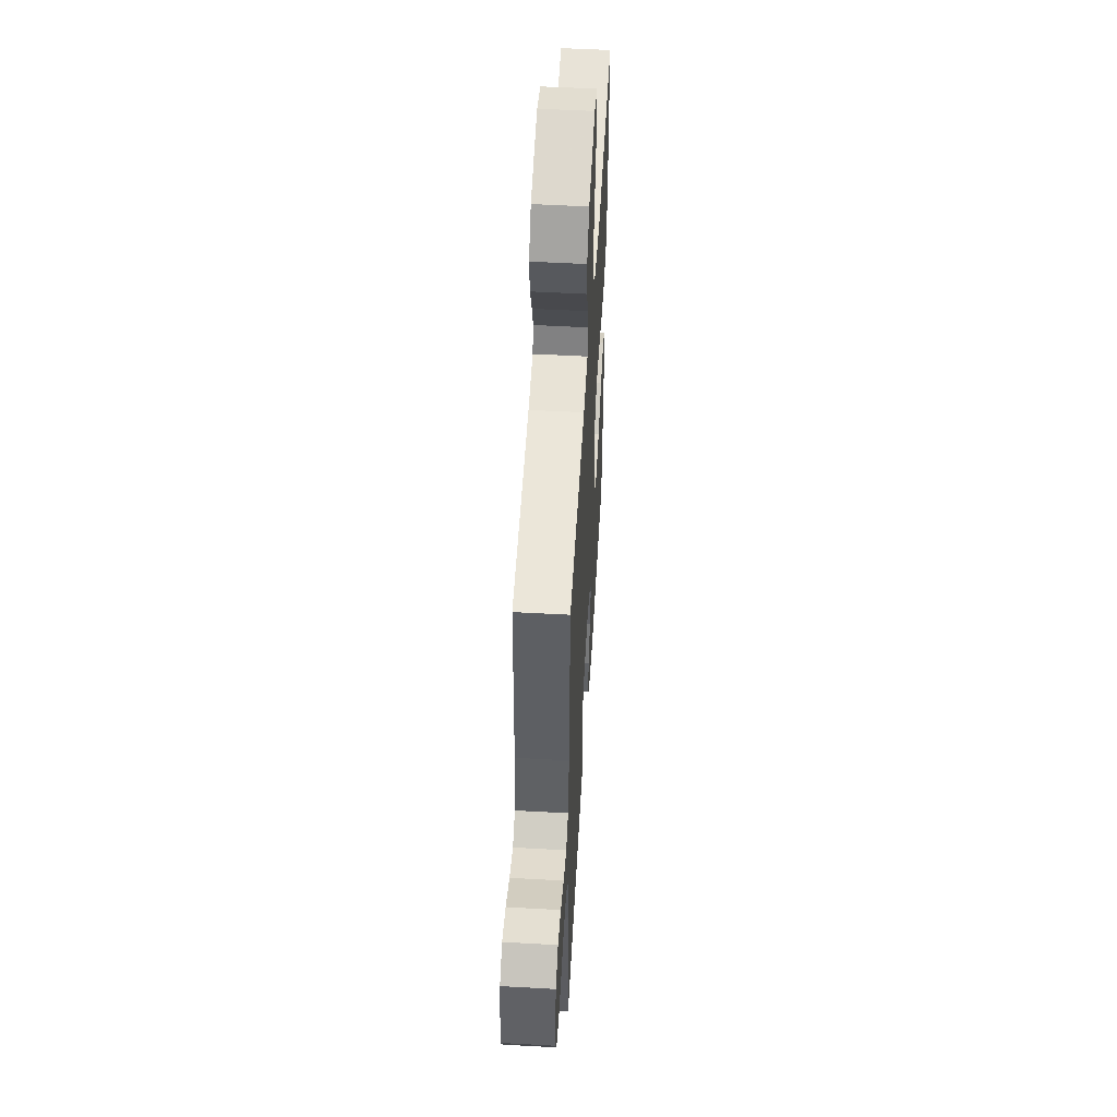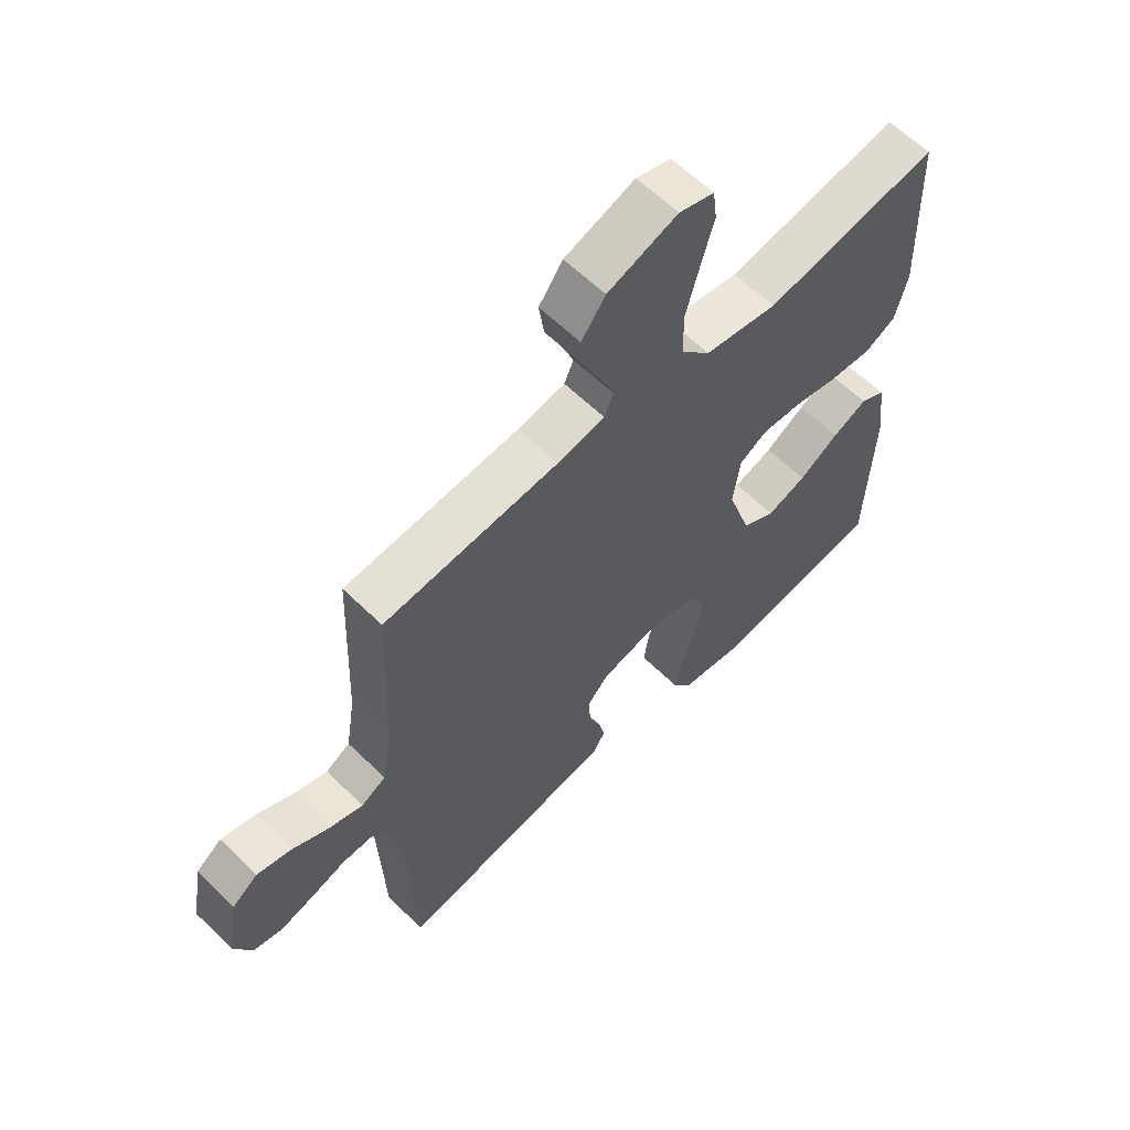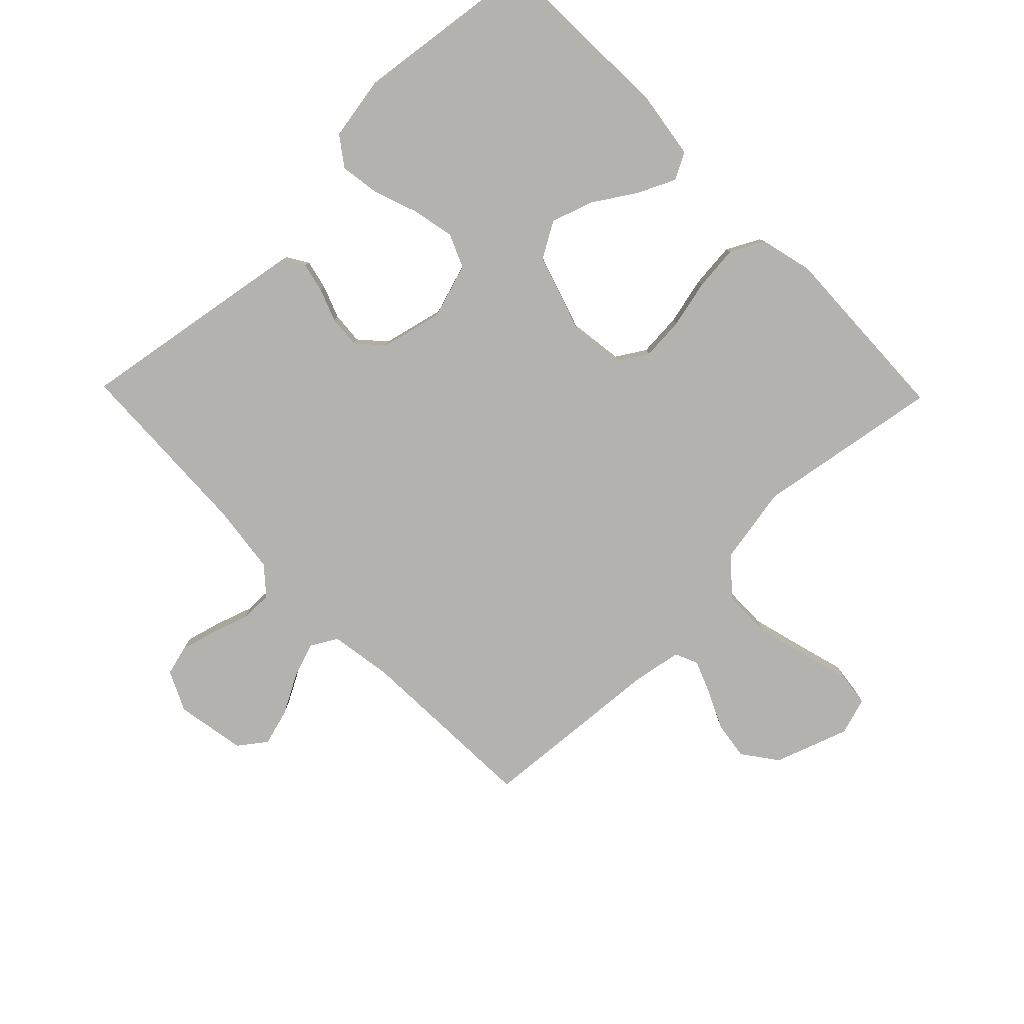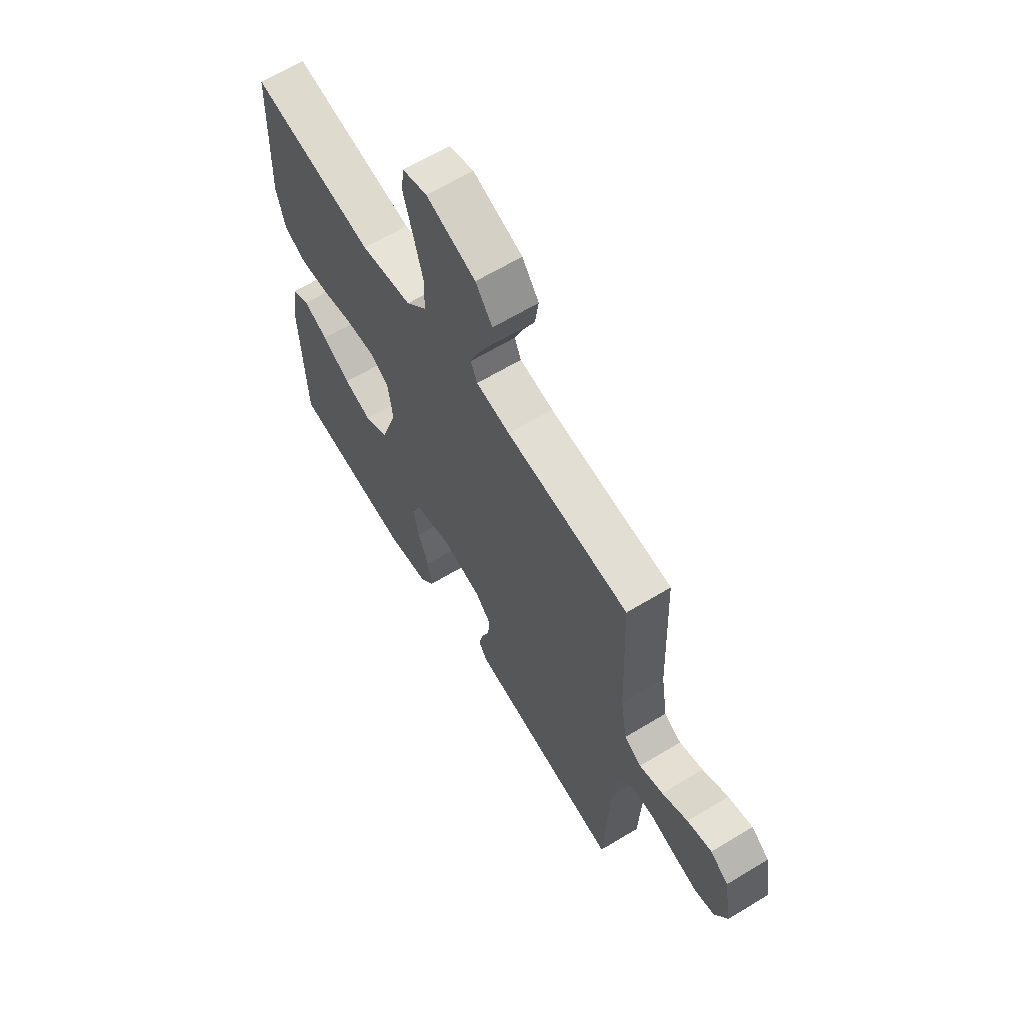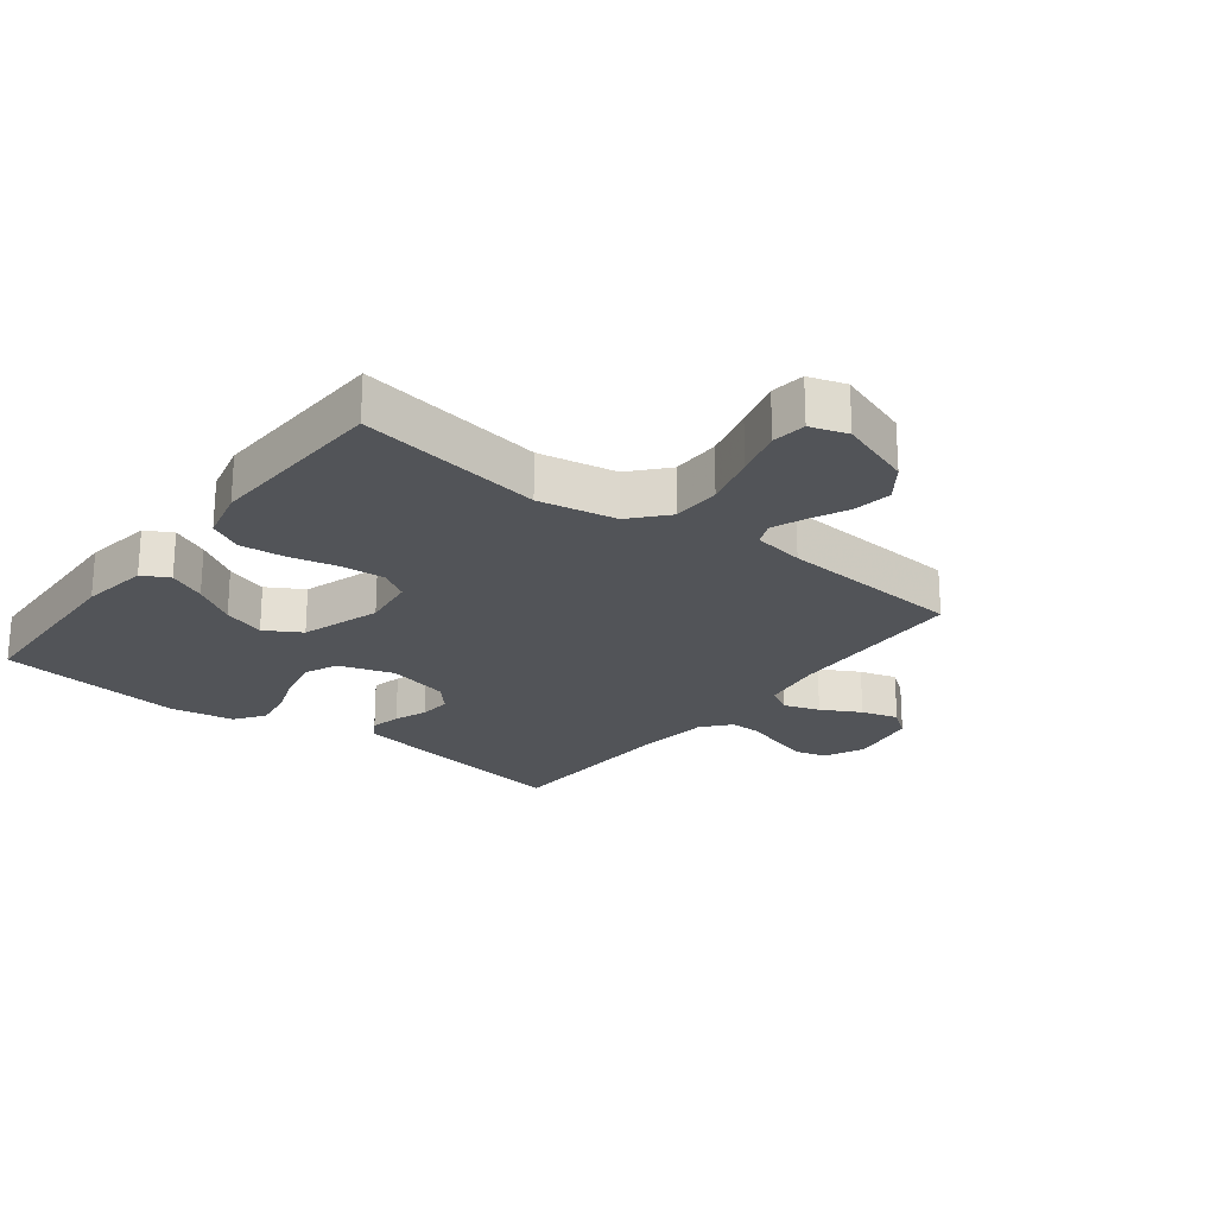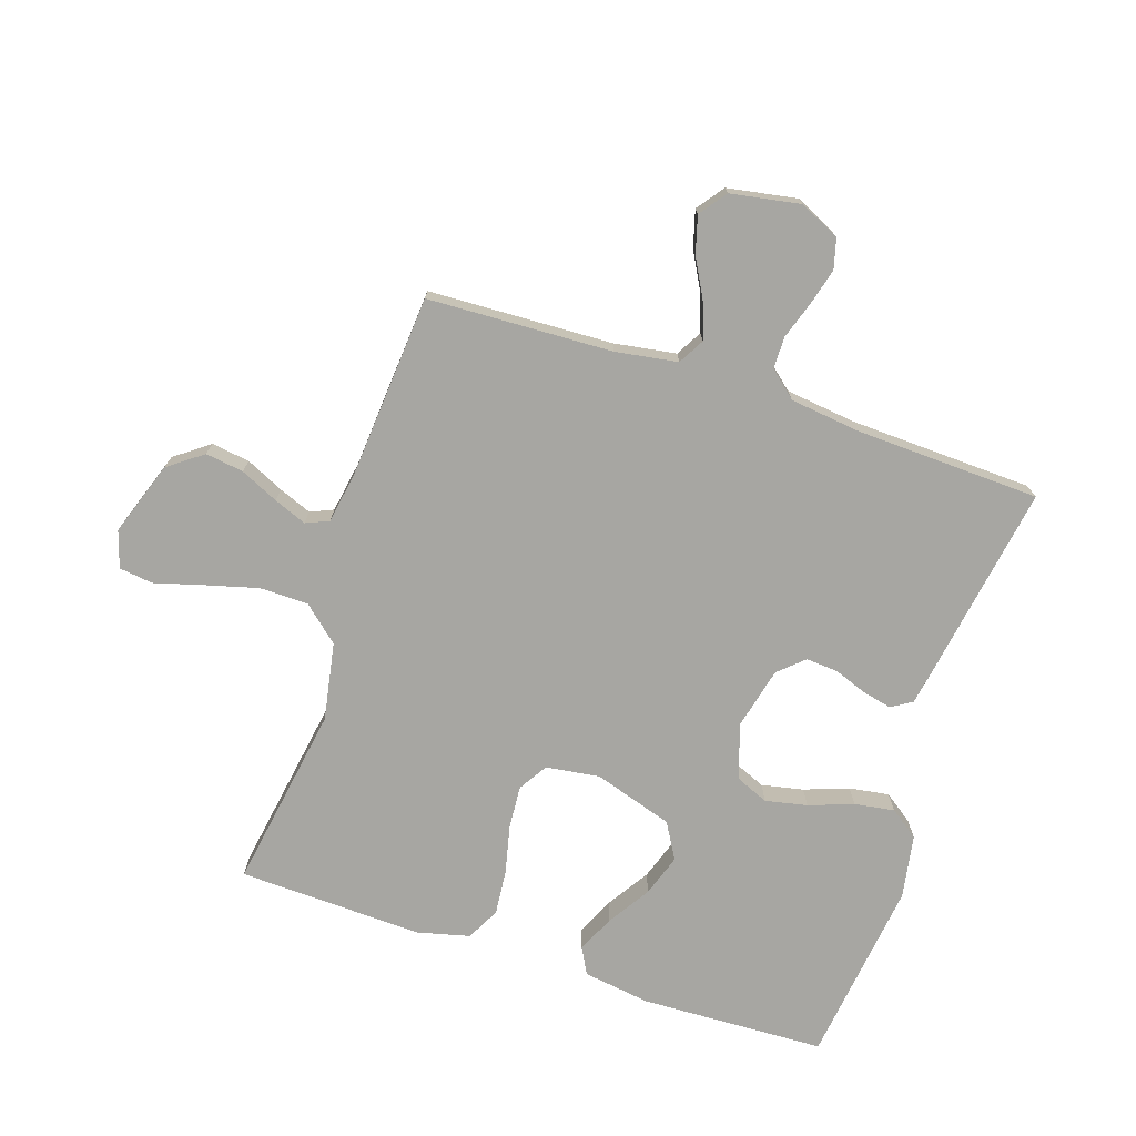
<metadata>
{"format":"obj","ext":"obj","renderer":"f3d","projection":"perspective","resolution":1024,"background":"white","views":[{"elev":52.5,"azim":93.4,"up":"+Z"},{"elev":61.2,"azim":134.8,"up":"+Z"},{"elev":-79.8,"azim":-135.8,"up":"+Y"},{"elev":64.1,"azim":58.6,"up":"+Z"},{"elev":-22.8,"azim":-37.7,"up":"+Y"},{"elev":-74.0,"azim":71.8,"up":"+Y"}]}
</metadata>
<code>
v 0.5 0.07 0.5
v 0.512 0.07 0.2
v 0.528 0.07 0.099
v 0.57 0.07 0.075
v 0.628 0.07 0.095
v 0.691 0.07 0.129
v 0.751 0.07 0.146
v 0.795 0.07 0.113
v 0.815 0.07 0
v 0.784 0.07 -0.065
v 0.735 0.07 -0.078
v 0.676 0.07 -0.062
v 0.616 0.07 -0.042
v 0.564 0.07 -0.042
v 0.526 0.07 -0.086
v 0.512 0.07 -0.2
v 0.5 0.07 -0.5
v 0.2 0.07 -0.451
v 0.123 0.07 -0.438
v 0.102 0.07 -0.404
v 0.113 0.07 -0.356
v 0.133 0.07 -0.303
v 0.137 0.07 -0.251
v 0.1 0.07 -0.21
v 0 0.07 -0.186
v -0.089 0.07 -0.214
v -0.112 0.07 -0.268
v -0.098 0.07 -0.336
v -0.072 0.07 -0.408
v -0.062 0.07 -0.473
v -0.096 0.07 -0.52
v -0.2 0.07 -0.538
v -0.5 0.07 -0.5
v -0.511 0.07 -0.2
v -0.495 0.07 -0.09
v -0.452 0.07 -0.067
v -0.392 0.07 -0.095
v -0.323 0.07 -0.139
v -0.255 0.07 -0.162
v -0.197 0.07 -0.128
v -0.156 0.07 0
v -0.168 0.07 0.088
v -0.215 0.07 0.117
v -0.285 0.07 0.112
v -0.363 0.07 0.094
v -0.436 0.07 0.087
v -0.49 0.07 0.115
v -0.511 0.07 0.2
v -0.5 0.07 0.5
v -0.2 0.07 0.451
v -0.074 0.07 0.474
v -0.023 0.07 0.532
v -0.022 0.07 0.611
v -0.045 0.07 0.697
v -0.067 0.07 0.775
v -0.06 0.07 0.83
v 0 0.07 0.849
v 0.12 0.07 0.807
v 0.161 0.07 0.751
v 0.152 0.07 0.689
v 0.123 0.07 0.627
v 0.102 0.07 0.574
v 0.118 0.07 0.537
v 0.2 0.07 0.523
v 0.5 0 0.5
v 0.512 0 0.2
v 0.528 0 0.099
v 0.57 0 0.075
v 0.628 0 0.095
v 0.691 0 0.129
v 0.751 0 0.146
v 0.795 0 0.113
v 0.815 0 0
v 0.784 0 -0.065
v 0.735 0 -0.078
v 0.676 0 -0.062
v 0.616 0 -0.042
v 0.564 0 -0.042
v 0.526 0 -0.086
v 0.512 0 -0.2
v 0.5 0 -0.5
v 0.2 0 -0.451
v 0.123 0 -0.438
v 0.102 0 -0.404
v 0.113 0 -0.356
v 0.133 0 -0.303
v 0.137 0 -0.251
v 0.1 0 -0.21
v 0 0 -0.186
v -0.089 0 -0.214
v -0.112 0 -0.268
v -0.098 0 -0.336
v -0.072 0 -0.408
v -0.062 0 -0.473
v -0.096 0 -0.52
v -0.2 0 -0.538
v -0.5 0 -0.5
v -0.511 0 -0.2
v -0.495 0 -0.09
v -0.452 0 -0.067
v -0.392 0 -0.095
v -0.323 0 -0.139
v -0.255 0 -0.162
v -0.197 0 -0.128
v -0.156 0 0
v -0.168 0 0.088
v -0.215 0 0.117
v -0.285 0 0.112
v -0.363 0 0.094
v -0.436 0 0.087
v -0.49 0 0.115
v -0.511 0 0.2
v -0.5 0 0.5
v -0.2 0 0.451
v -0.074 0 0.474
v -0.023 0 0.532
v -0.022 0 0.611
v -0.045 0 0.697
v -0.067 0 0.775
v -0.06 0 0.83
v 0 0 0.849
v 0.12 0 0.807
v 0.161 0 0.751
v 0.152 0 0.689
v 0.123 0 0.627
v 0.102 0 0.574
v 0.118 0 0.537
v 0.2 0 0.523
f 58 59 60 61
f 58 61 62
f 57 58 62
f 54 55 56 57
f 53 54 57 62
f 52 53 62 63
f 47 48 49 50
f 47 50 51
f 44 45 46 47
f 43 44 47 51
f 42 43 51 52
f 35 36 37 38
f 35 38 39
f 34 35 39
f 33 34 39
f 32 33 39 40
f 28 29 30 31
f 27 28 31 32
f 19 20 21 22
f 19 22 23
f 16 17 18 19
f 15 16 19 23
f 14 15 23 24
f 10 11 12 13
f 8 9 10 13
f 8 13 14
f 5 6 7 8
f 4 5 8 14
f 3 4 14 24
f 64 1 2
f 41 42 52 63
f 27 32 40 41
f 26 27 41 63
f 25 26 63 64
f 24 25 64
f 2 3 24 64
f 125 124 123 122
f 126 125 122
f 126 122 121
f 121 120 119 118
f 126 121 118 117
f 127 126 117 116
f 114 113 112 111
f 115 114 111
f 111 110 109 108
f 115 111 108 107
f 116 115 107 106
f 102 101 100 99
f 103 102 99
f 103 99 98
f 103 98 97
f 104 103 97 96
f 95 94 93 92
f 96 95 92 91
f 86 85 84 83
f 87 86 83
f 83 82 81 80
f 87 83 80 79
f 88 87 79 78
f 77 76 75 74
f 77 74 73 72
f 78 77 72
f 72 71 70 69
f 78 72 69 68
f 88 78 68 67
f 66 65 128
f 127 116 106 105
f 105 104 96 91
f 127 105 91 90
f 128 127 90 89
f 128 89 88
f 128 88 67 66
f 1 65 66 2
f 2 66 67 3
f 3 67 68 4
f 4 68 69 5
f 5 69 70 6
f 6 70 71 7
f 7 71 72 8
f 8 72 73 9
f 9 73 74 10
f 10 74 75 11
f 11 75 76 12
f 12 76 77 13
f 13 77 78 14
f 14 78 79 15
f 15 79 80 16
f 16 80 81 17
f 17 81 82 18
f 18 82 83 19
f 19 83 84 20
f 20 84 85 21
f 21 85 86 22
f 22 86 87 23
f 23 87 88 24
f 24 88 89 25
f 25 89 90 26
f 26 90 91 27
f 27 91 92 28
f 28 92 93 29
f 29 93 94 30
f 30 94 95 31
f 31 95 96 32
f 32 96 97 33
f 33 97 98 34
f 34 98 99 35
f 35 99 100 36
f 36 100 101 37
f 37 101 102 38
f 38 102 103 39
f 39 103 104 40
f 40 104 105 41
f 41 105 106 42
f 42 106 107 43
f 43 107 108 44
f 44 108 109 45
f 45 109 110 46
f 46 110 111 47
f 47 111 112 48
f 48 112 113 49
f 49 113 114 50
f 50 114 115 51
f 51 115 116 52
f 52 116 117 53
f 53 117 118 54
f 54 118 119 55
f 55 119 120 56
f 56 120 121 57
f 57 121 122 58
f 58 122 123 59
f 59 123 124 60
f 60 124 125 61
f 61 125 126 62
f 62 126 127 63
f 63 127 128 64
f 64 128 65 1

</code>
